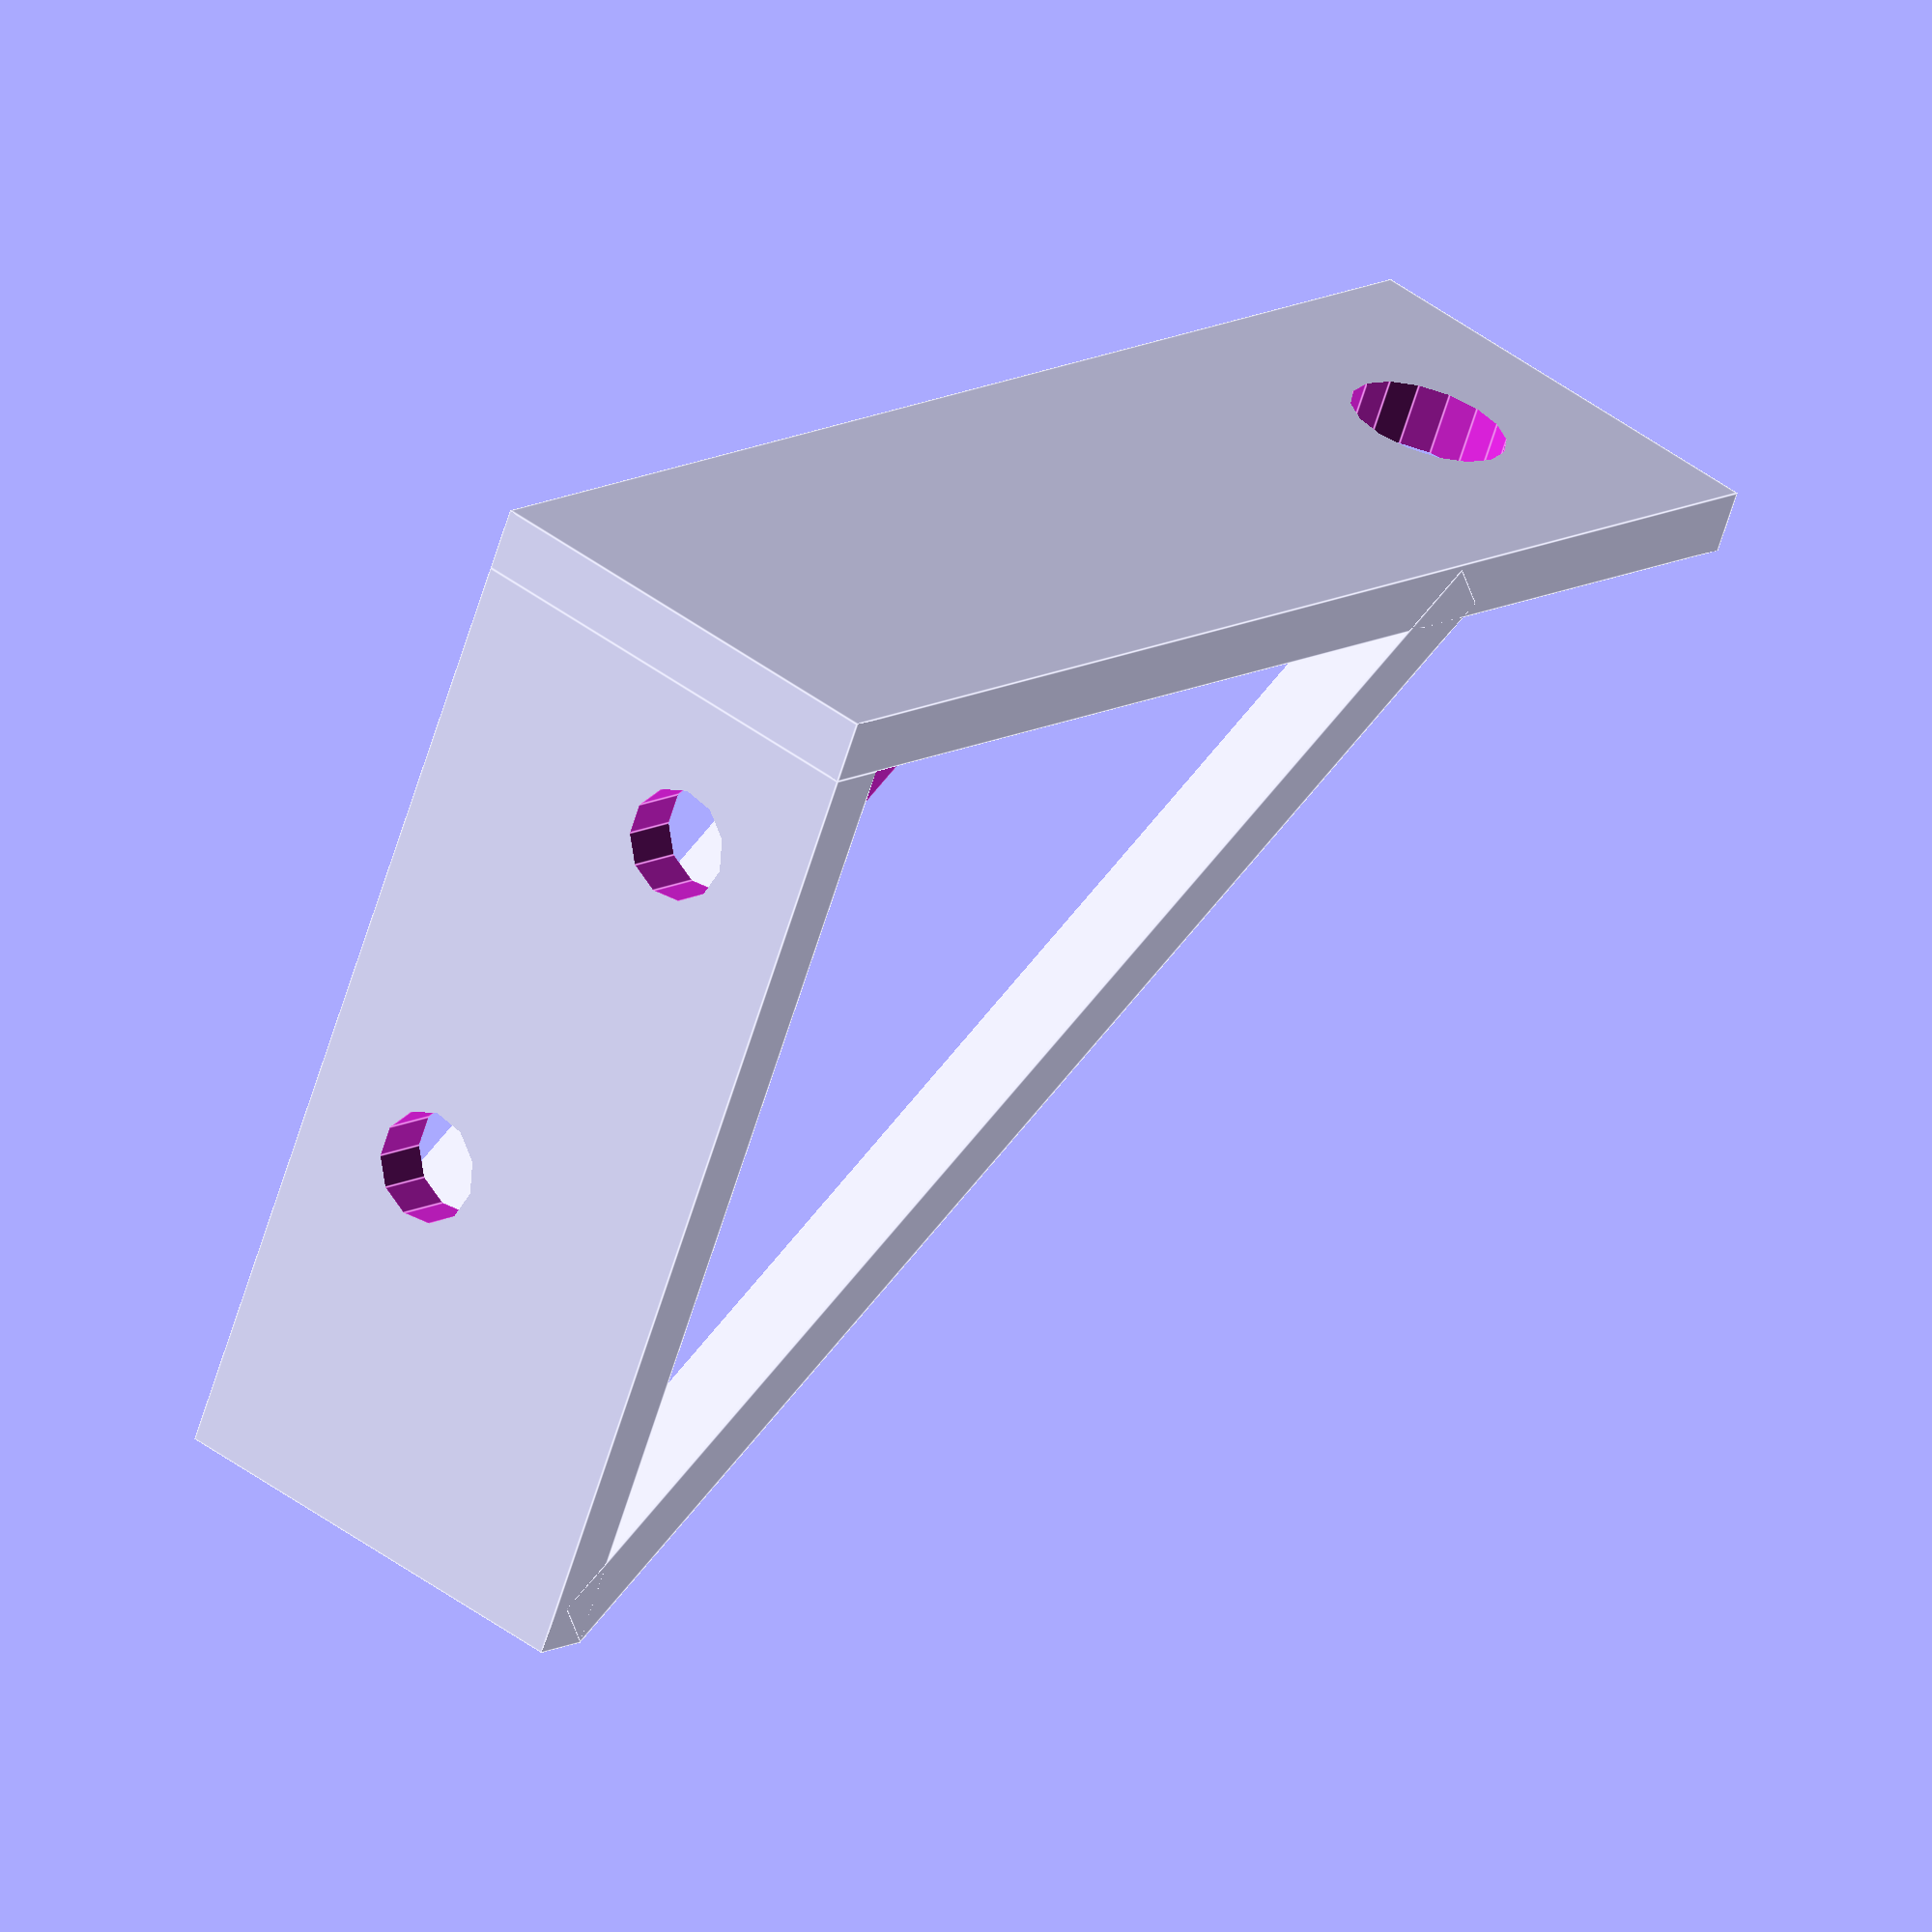
<openscad>
adapter_height=91;
adapter_width=28;
adapter_length=adapter_height*2/3;
adapter_thickness=4;
wall_mount_screw_diameter=7;
wall_mount_screw_separation_x=adapter_width/3;
wall_mount_screw_separation_y=adapter_height/4;
kinect_mount_screw_diameter=10;
support_cutout_x=0.65; //percentage of width
support_cutout_y=0.8; //percentage of height
support_angle=45;
support_length=87;


adapter_combined();

module adapter_combined(){
rotate([90,0,0]){adapter_height();};
adapter_width();
translate([0,adapter_length,adapter_thickness])
rotate([90+support_angle,0,0]){adapter_support();};
}

module adapter_height(){
    difference(){
    cube([adapter_width,adapter_height,adapter_thickness]);
        translate([adapter_width/2,adapter_height-adapter_width/2,-0.1])
        cylinder(d=kinect_mount_screw_diameter,h=adapter_thickness+0.2);
    }
}

module adapter_width(){
    difference(){
    cube([adapter_width,adapter_length,adapter_thickness]);

//    translate([adapter_width/2-wall_mount_screw_separation_x/2,adapter_width/3,-0.1])
//        cylinder(d=wall_mount_screw_diameter,h=adapter_thickness+0.2);
    translate([adapter_width/2+wall_mount_screw_separation_x/2,adapter_width/3,-0.1])
        cylinder(d=wall_mount_screw_diameter,h=adapter_thickness+0.2);
        
//    translate([adapter_width/2-wall_mount_screw_separation_x/2,adapter_width/2-wall_mount_screw_separation_y,-0.1])
//        cylinder(d=wall_mount_screw_diameter,h=adapter_thickness+0.2);
    translate([adapter_width/2-wall_mount_screw_separation_x/2,adapter_width/2+wall_mount_screw_separation_y,-0.1])
        cylinder(d=wall_mount_screw_diameter,h=adapter_thickness+0.2);
    }
}

module adapter_support(){
    difference(){
    cube([adapter_width,support_length,adapter_thickness]);
        translate([(adapter_width-adapter_width*support_cutout_x)/2,(adapter_height-adapter_height*support_cutout_y)/2,-0.1])
    cube([adapter_width*support_cutout_x,support_length*support_cutout_y,adapter_thickness+0.2]);
    }
}
</openscad>
<views>
elev=349.0 azim=158.5 roll=216.0 proj=o view=edges
</views>
